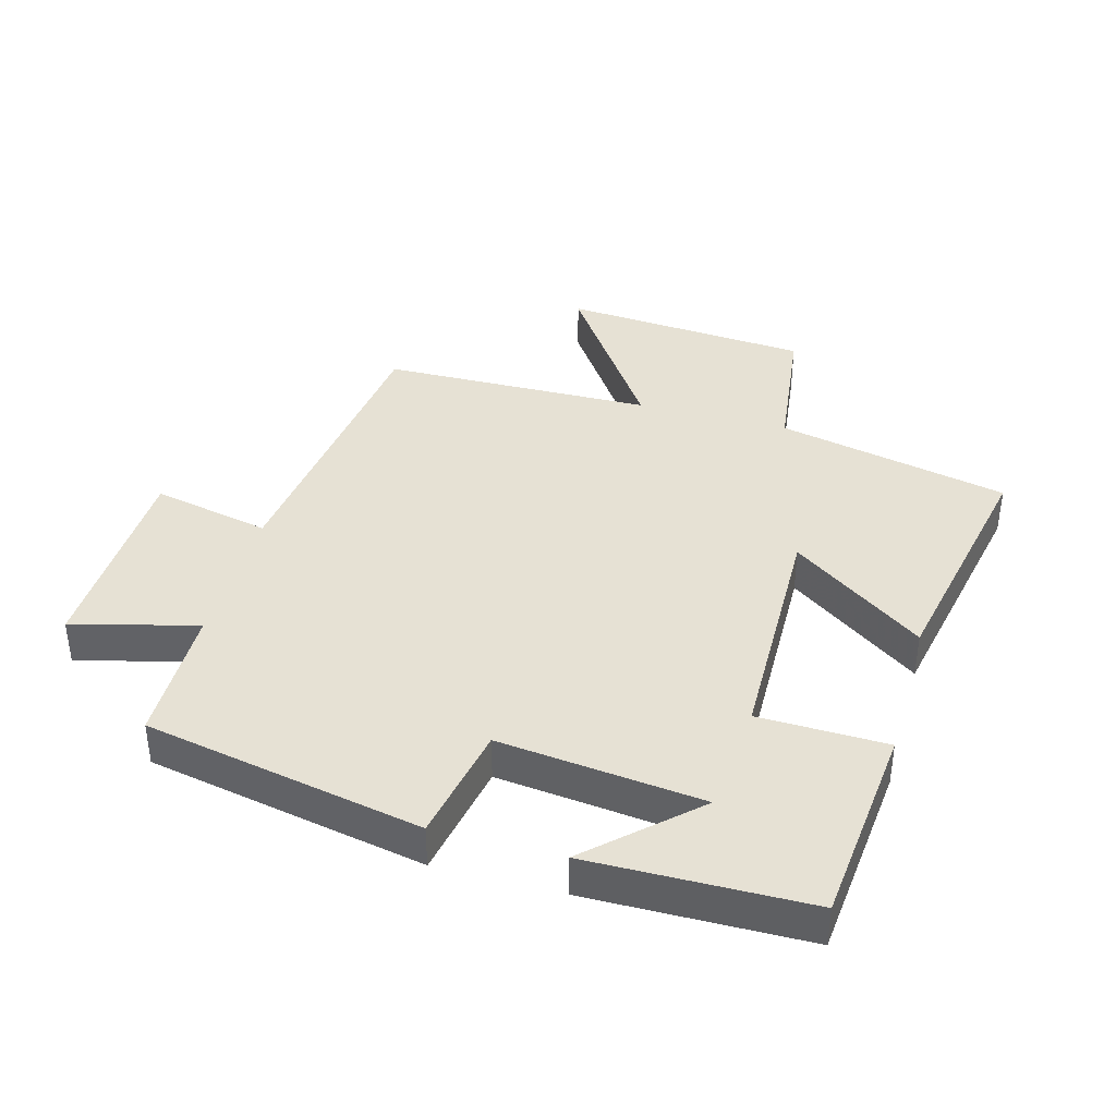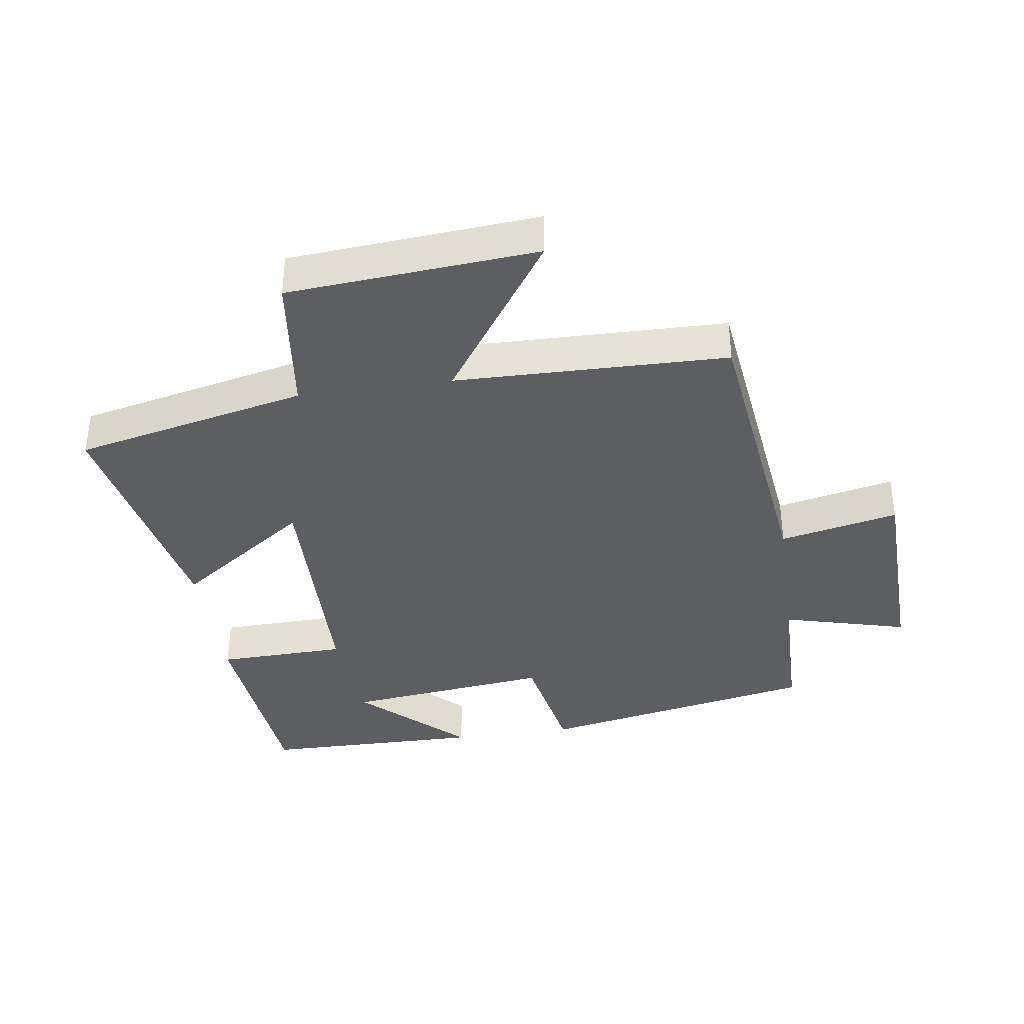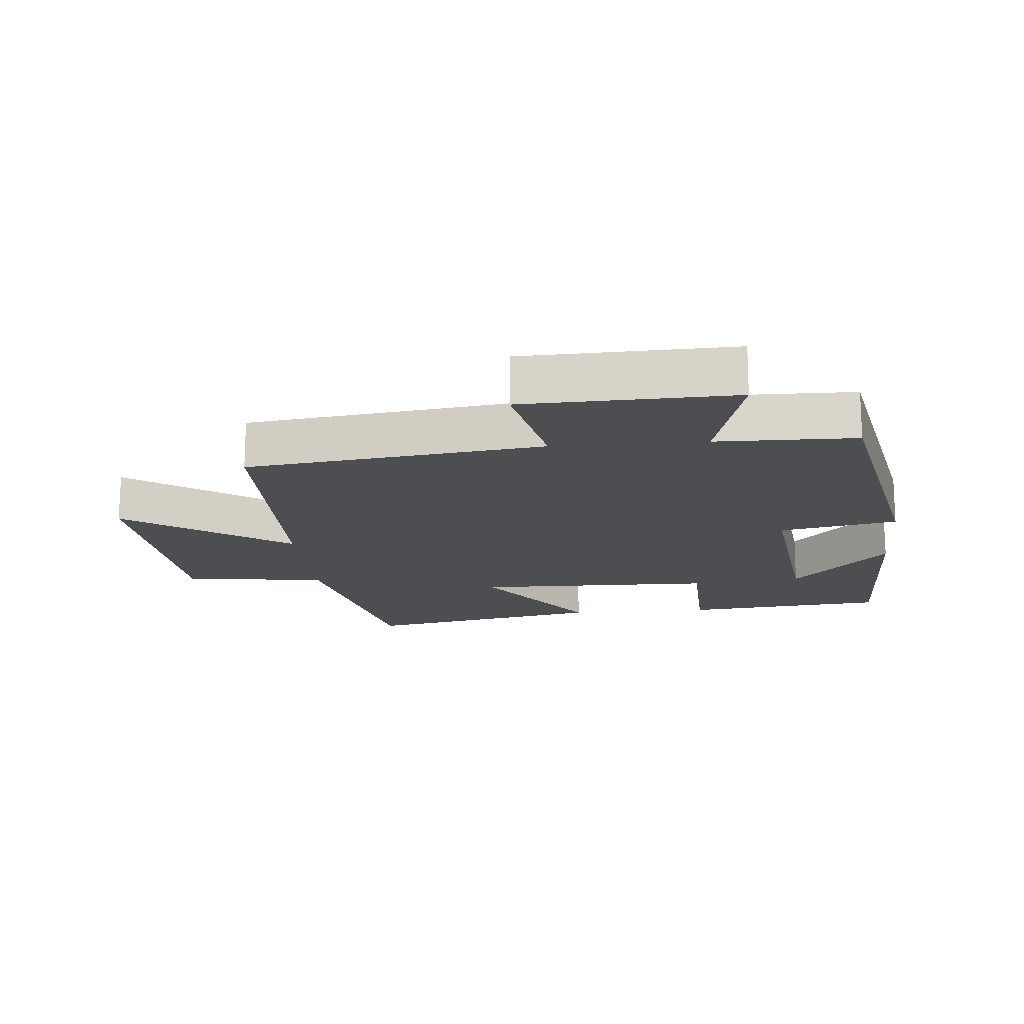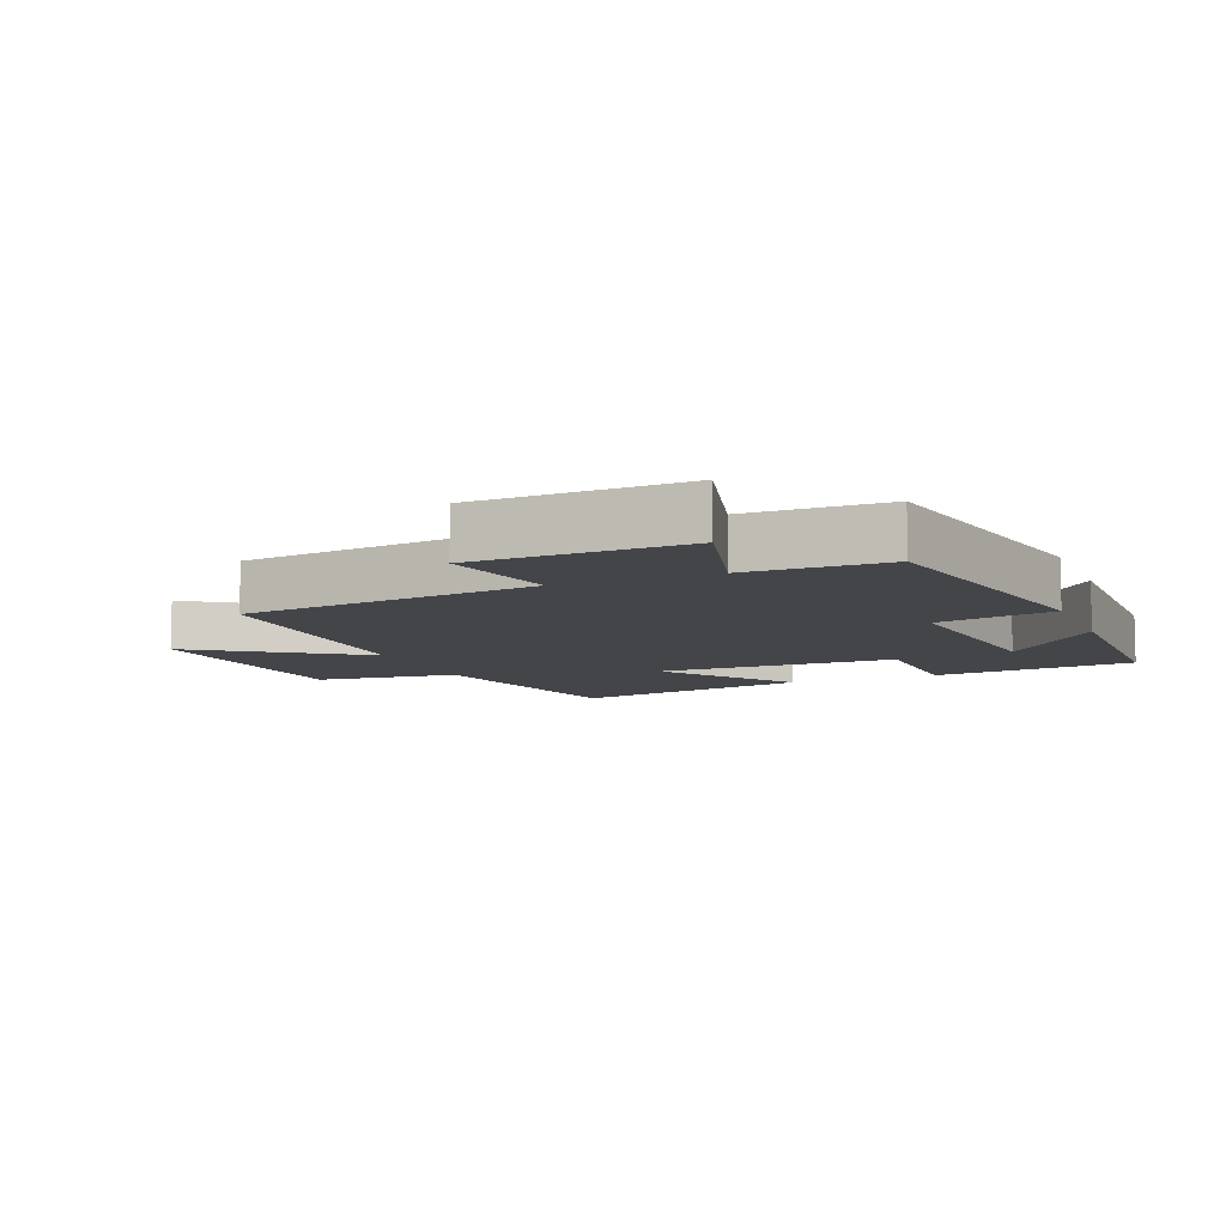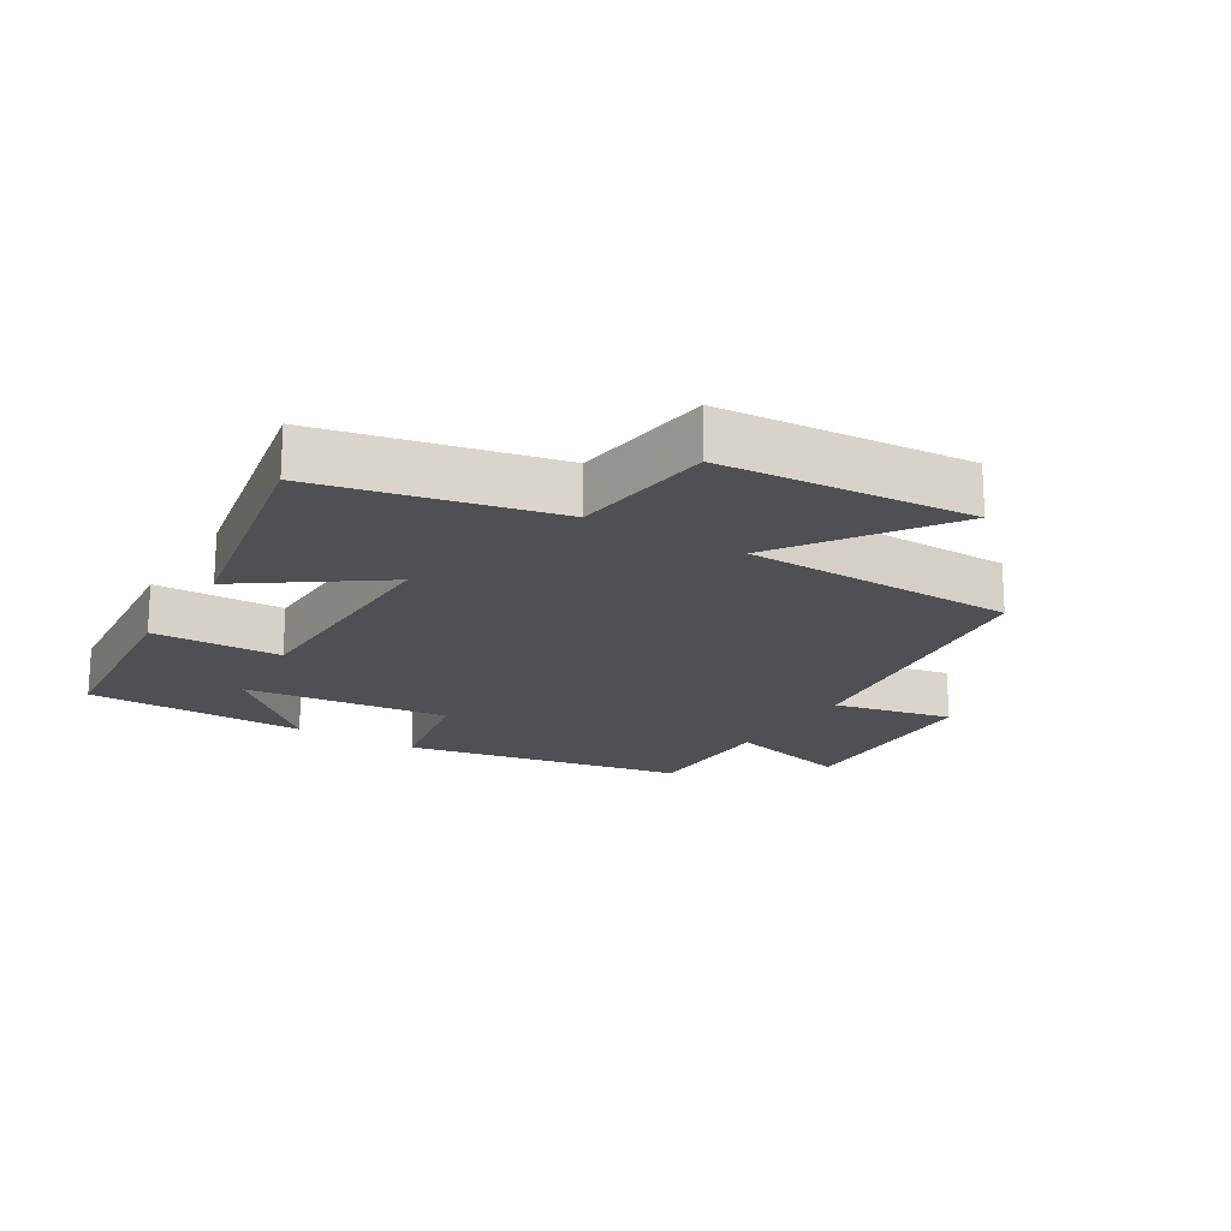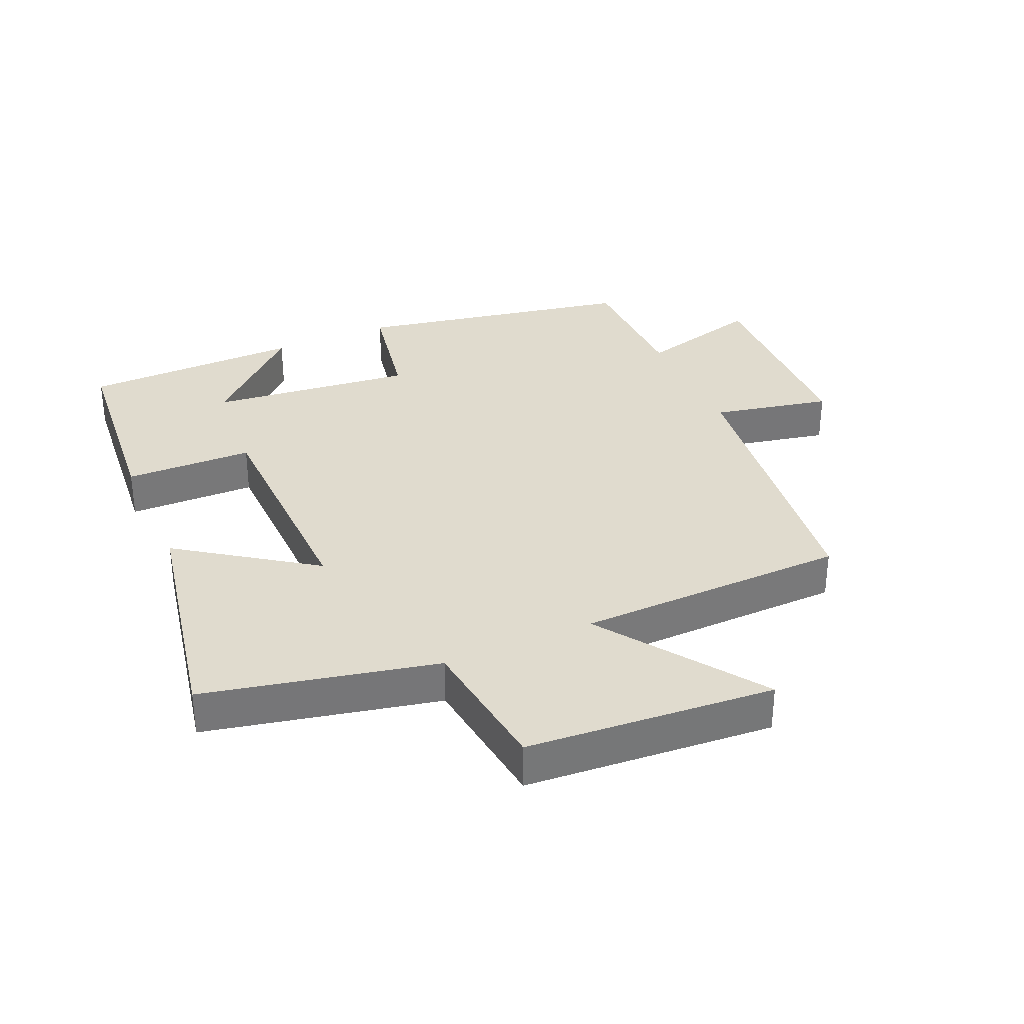
<metadata>
{"format":"obj","ext":"obj","renderer":"f3d","projection":"perspective","resolution":1024,"background":"white","views":[{"elev":39.2,"azim":105.4,"up":"+Y"},{"elev":-38.1,"azim":-81.8,"up":"+Y"},{"elev":-16.7,"azim":5.1,"up":"+Y"},{"elev":-8.8,"azim":22.2,"up":"+Y"},{"elev":-19.0,"azim":-121.5,"up":"+Y"},{"elev":33.5,"azim":-114.0,"up":"+Y"}]}
</metadata>
<code>
v -0.492 0.07 0.442
v -0.034 0.07 0.5
v -0.073 0.07 0.683
v 0.251 0.07 0.693
v 0.2 0.07 0.5
v 0.416 0.07 0.497
v 0.5 0.07 0.066
v 0.318 0.07 0.031
v 0.354 0.07 -0.285
v 0.5 0.07 -0.128
v 0.496 0.07 -0.469
v 0.182 0.07 -0.5
v 0.177 0.07 -0.301
v -0.193 0.07 -0.295
v -0.048 0.07 -0.5
v -0.421 0.07 -0.575
v -0.5 0.07 -0.216
v -0.721 0.07 -0.189
v -0.751 0.07 0.195
v -0.5 0.07 0.022
v -0.492 0 0.442
v -0.034 0 0.5
v -0.073 0 0.683
v 0.251 0 0.693
v 0.2 0 0.5
v 0.416 0 0.497
v 0.5 0 0.066
v 0.318 0 0.031
v 0.354 0 -0.285
v 0.5 0 -0.128
v 0.496 0 -0.469
v 0.182 0 -0.5
v 0.177 0 -0.301
v -0.193 0 -0.295
v -0.048 0 -0.5
v -0.421 0 -0.575
v -0.5 0 -0.216
v -0.721 0 -0.189
v -0.751 0 0.195
v -0.5 0 0.022
f 17 18 19 20
f 17 20 1 2
f 14 15 16 17
f 13 14 17 2
f 11 12 13
f 9 10 11
f 9 11 13
f 8 9 13 2
f 5 6 7 8
f 2 3 4 5
f 2 5 8
f 40 39 38 37
f 22 21 40 37
f 37 36 35 34
f 22 37 34 33
f 33 32 31
f 31 30 29
f 33 31 29
f 22 33 29 28
f 28 27 26 25
f 25 24 23 22
f 28 25 22
f 1 21 22 2
f 2 22 23 3
f 3 23 24 4
f 4 24 25 5
f 5 25 26 6
f 6 26 27 7
f 7 27 28 8
f 8 28 29 9
f 9 29 30 10
f 10 30 31 11
f 11 31 32 12
f 12 32 33 13
f 13 33 34 14
f 14 34 35 15
f 15 35 36 16
f 16 36 37 17
f 17 37 38 18
f 18 38 39 19
f 19 39 40 20
f 20 40 21 1

</code>
